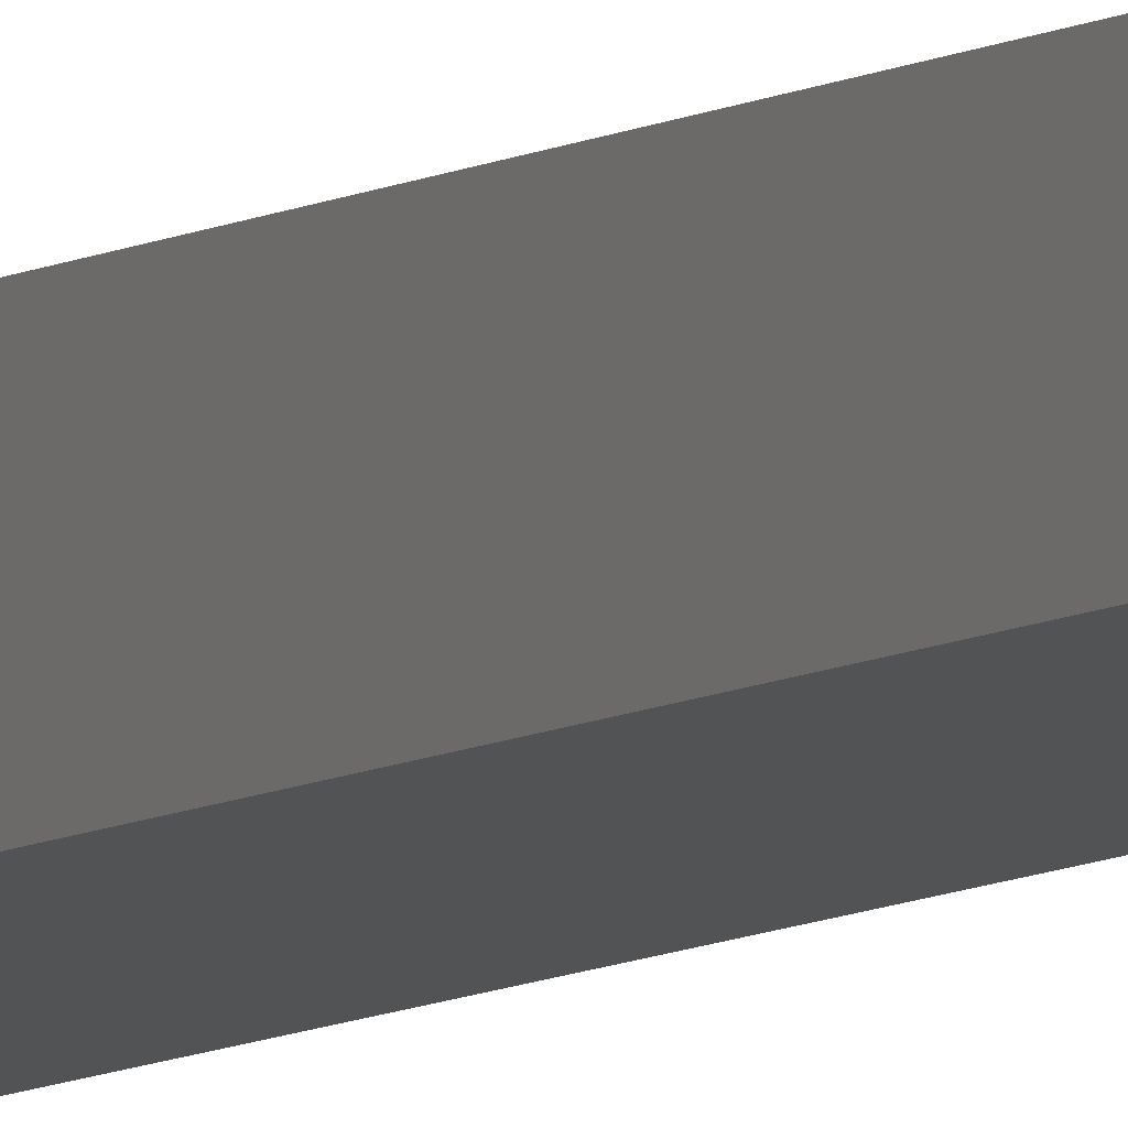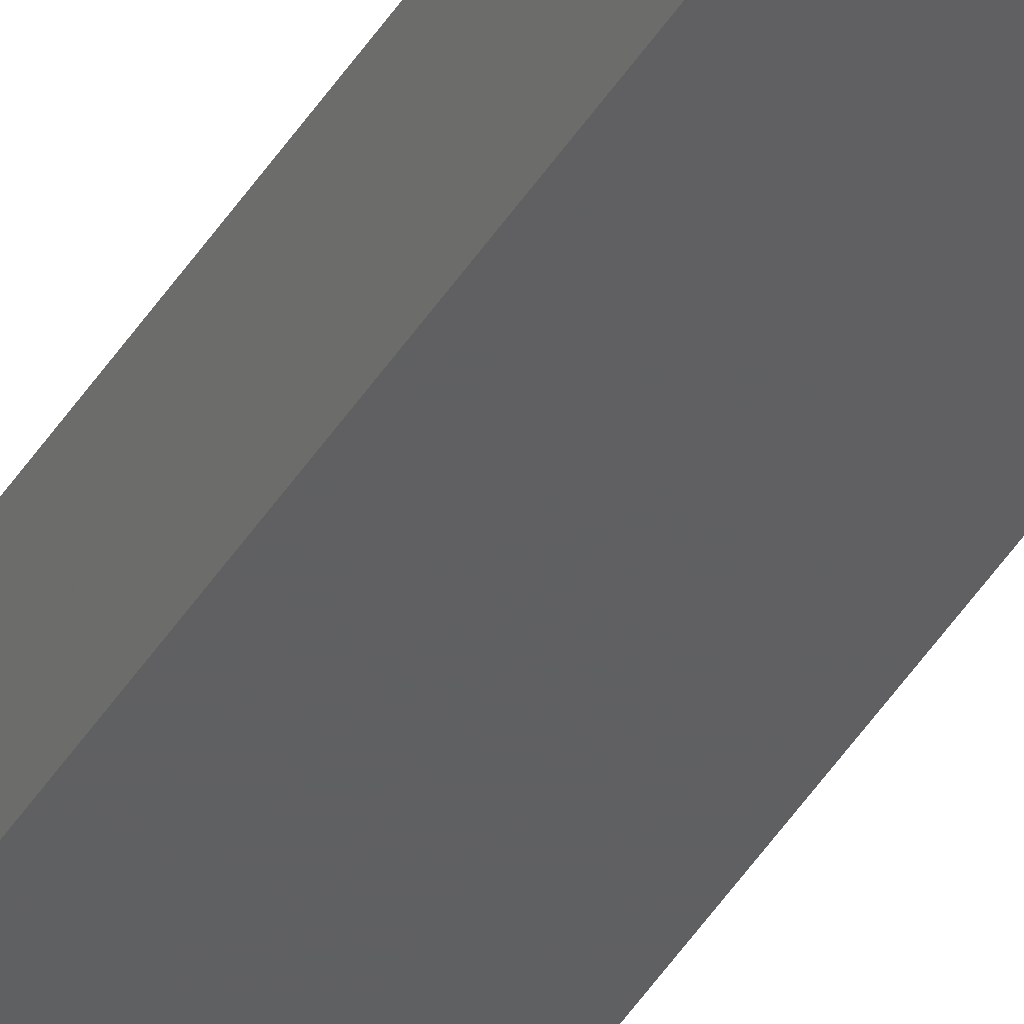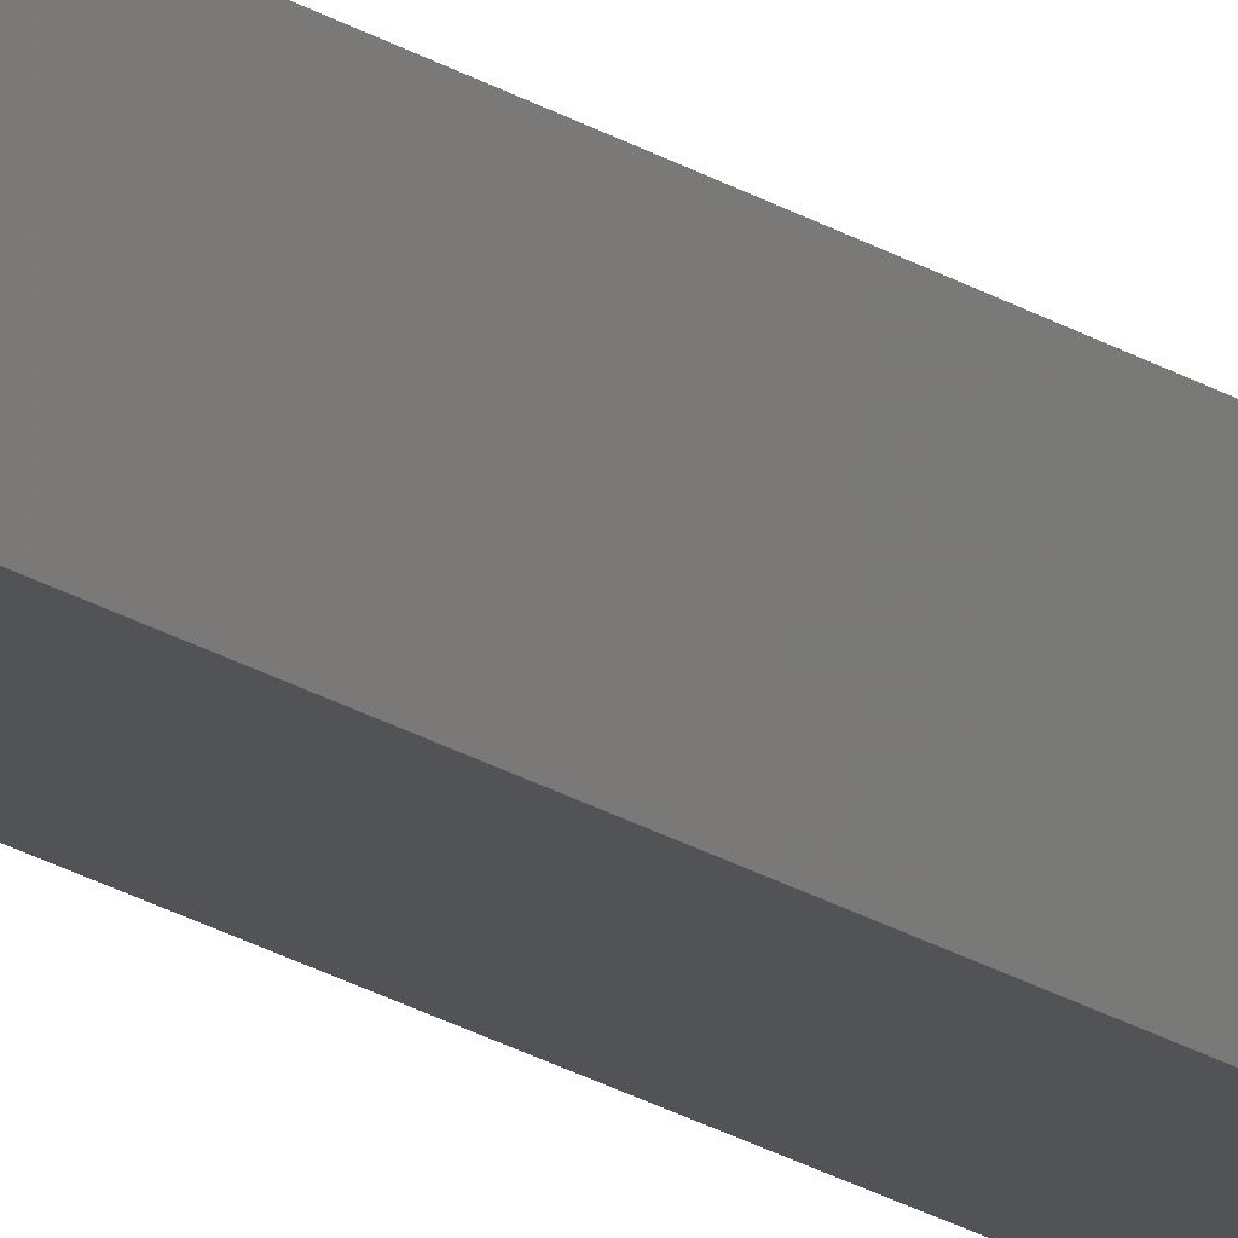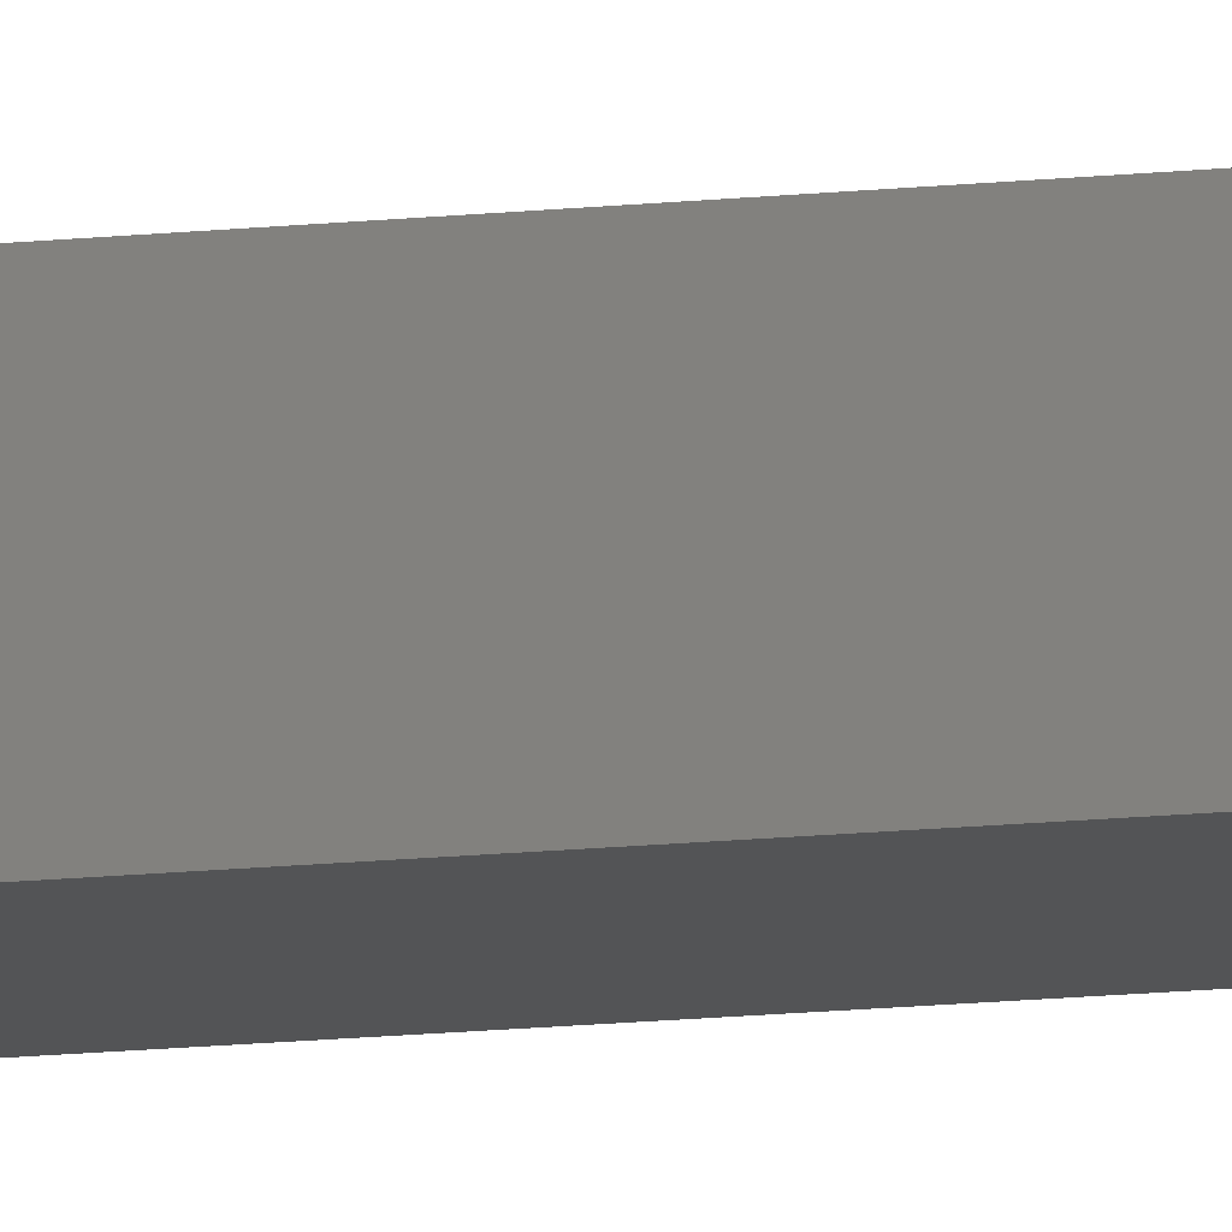
<metadata>
{"format":"stl","ext":"stl","renderer":"f3d","projection":"perspective","resolution":1024,"background":"white","views":[{"elev":-6.3,"azim":153.9,"up":"+Y"},{"elev":-38.1,"azim":153.2,"up":"+Y"},{"elev":-12.0,"azim":-153.1,"up":"+Y"},{"elev":-6.3,"azim":118.2,"up":"+Y"}]}
</metadata>
<code>
# stl→obj: 16 verts, 28 faces
v 9.838 -3.855 167.3
v 9.818 -3.857 167.3
v 9.818 -3.857 163.7
v 9.838 -3.855 163.7
v 9.857 -3.853 167.3
v 9.857 -3.853 163.7
v 9.877 -3.851 163.7
v 9.877 -3.851 167.3
v 9.872 -3.801 167.3
v 9.872 -3.801 163.7
v 9.812 -3.807 163.7
v 9.812 -3.807 167.3
v 9.832 -3.805 163.7
v 9.832 -3.805 167.3
v 9.852 -3.803 167.3
v 9.852 -3.803 163.7
f 1 2 3
f 1 3 4
f 5 4 6
f 5 6 7
f 5 1 4
f 8 5 7
f 8 7 9
f 7 10 9
f 11 12 13
f 12 14 13
f 13 15 16
f 16 15 10
f 14 15 13
f 15 9 10
f 12 11 2
f 11 3 2
f 7 16 10
f 6 13 16
f 6 16 7
f 4 13 6
f 3 11 13
f 3 13 4
f 15 8 9
f 14 5 15
f 15 5 8
f 12 1 14
f 14 1 5
f 12 2 1

</code>
